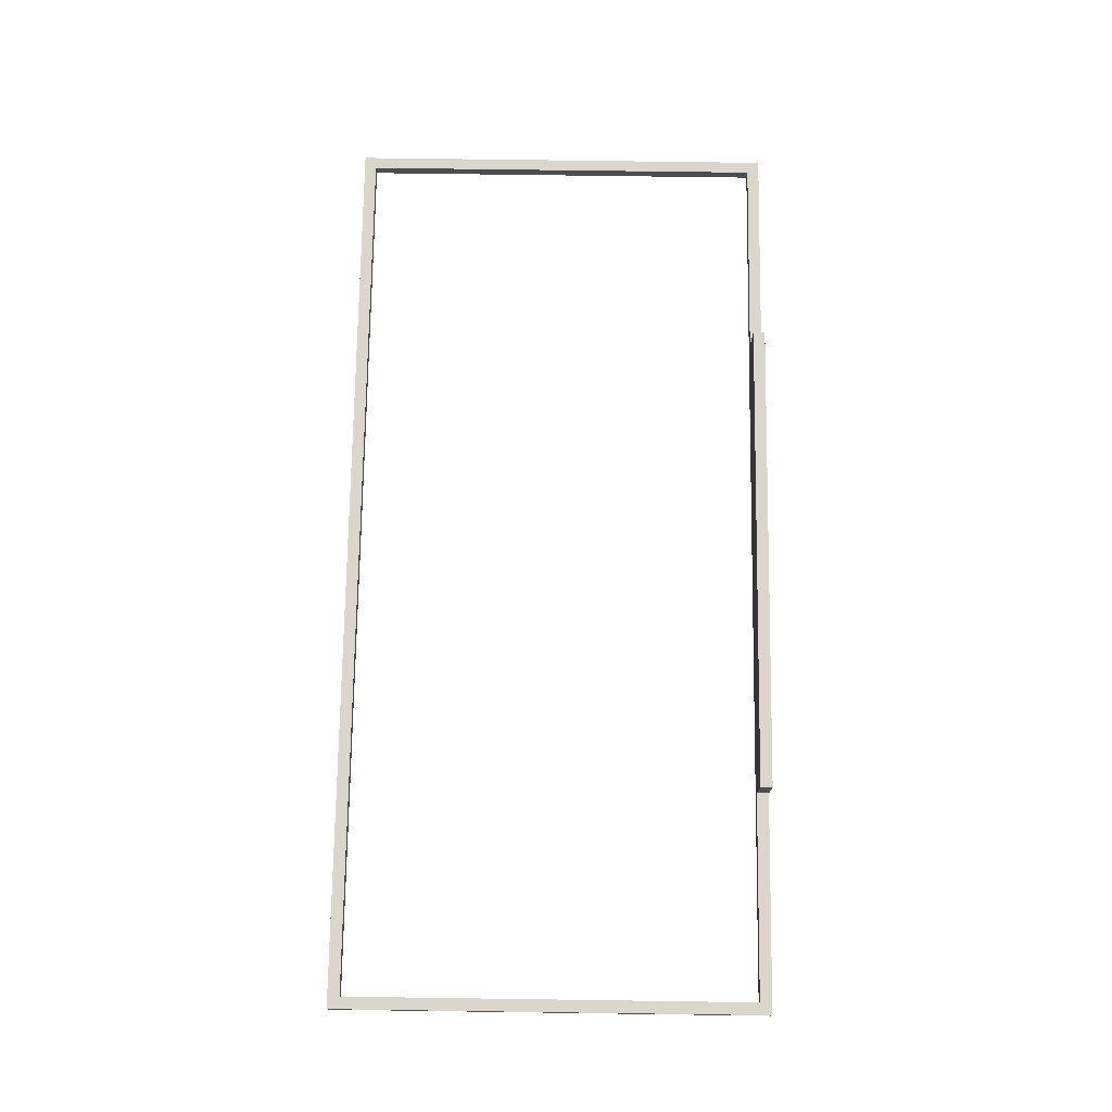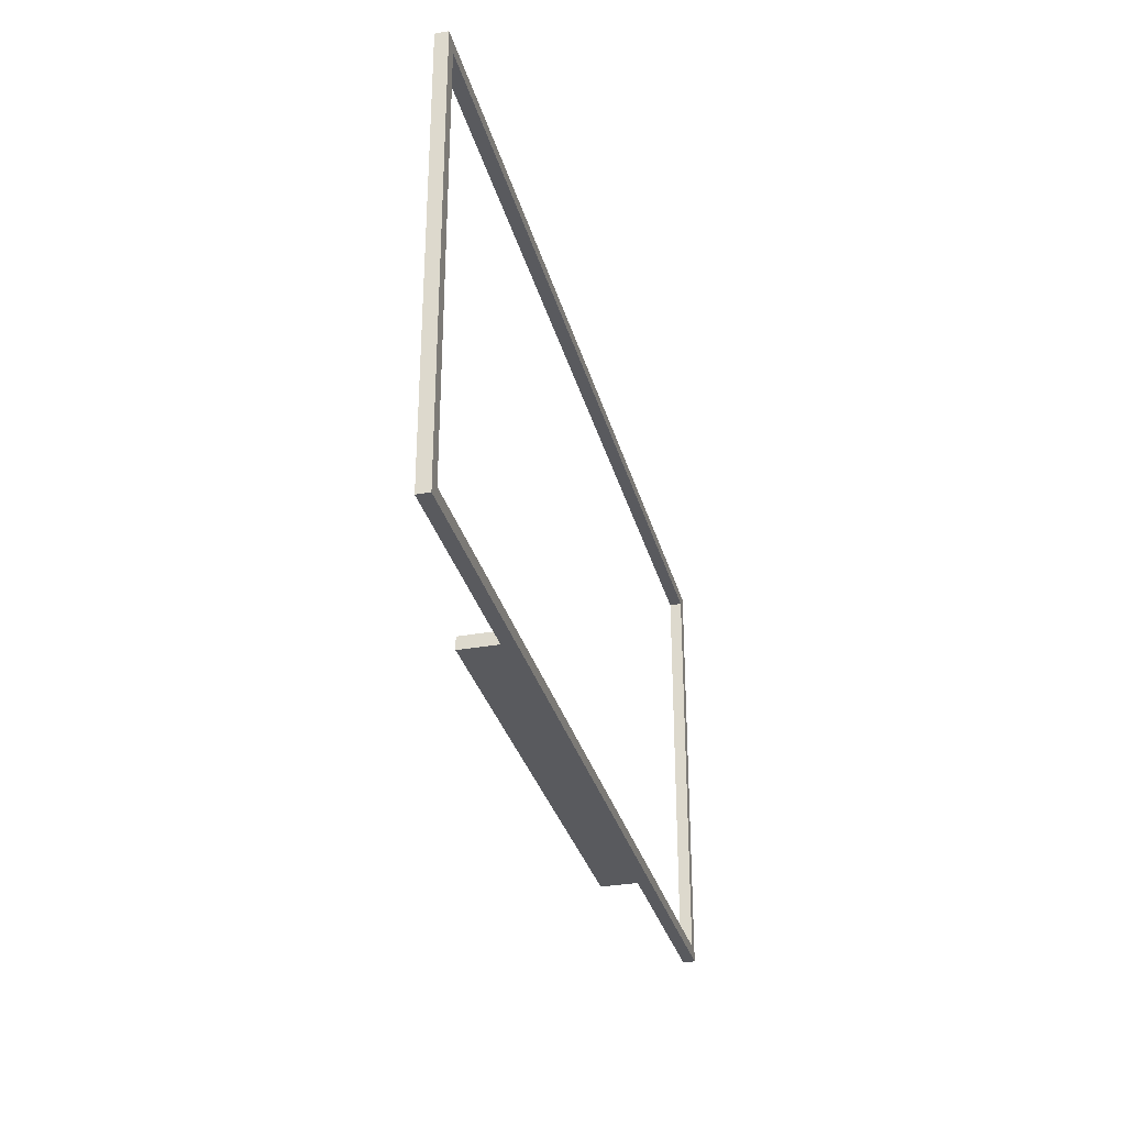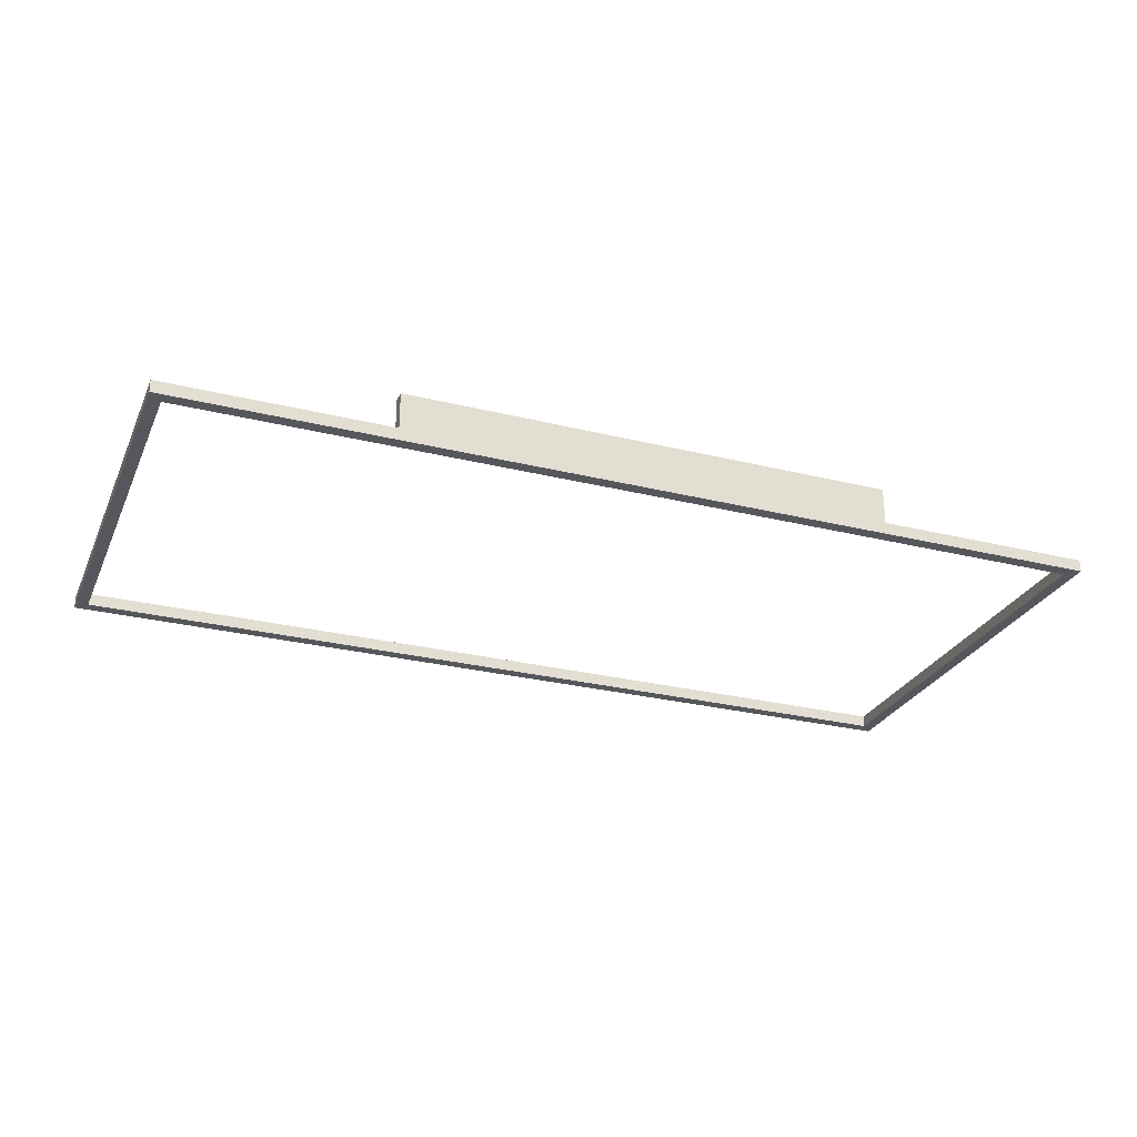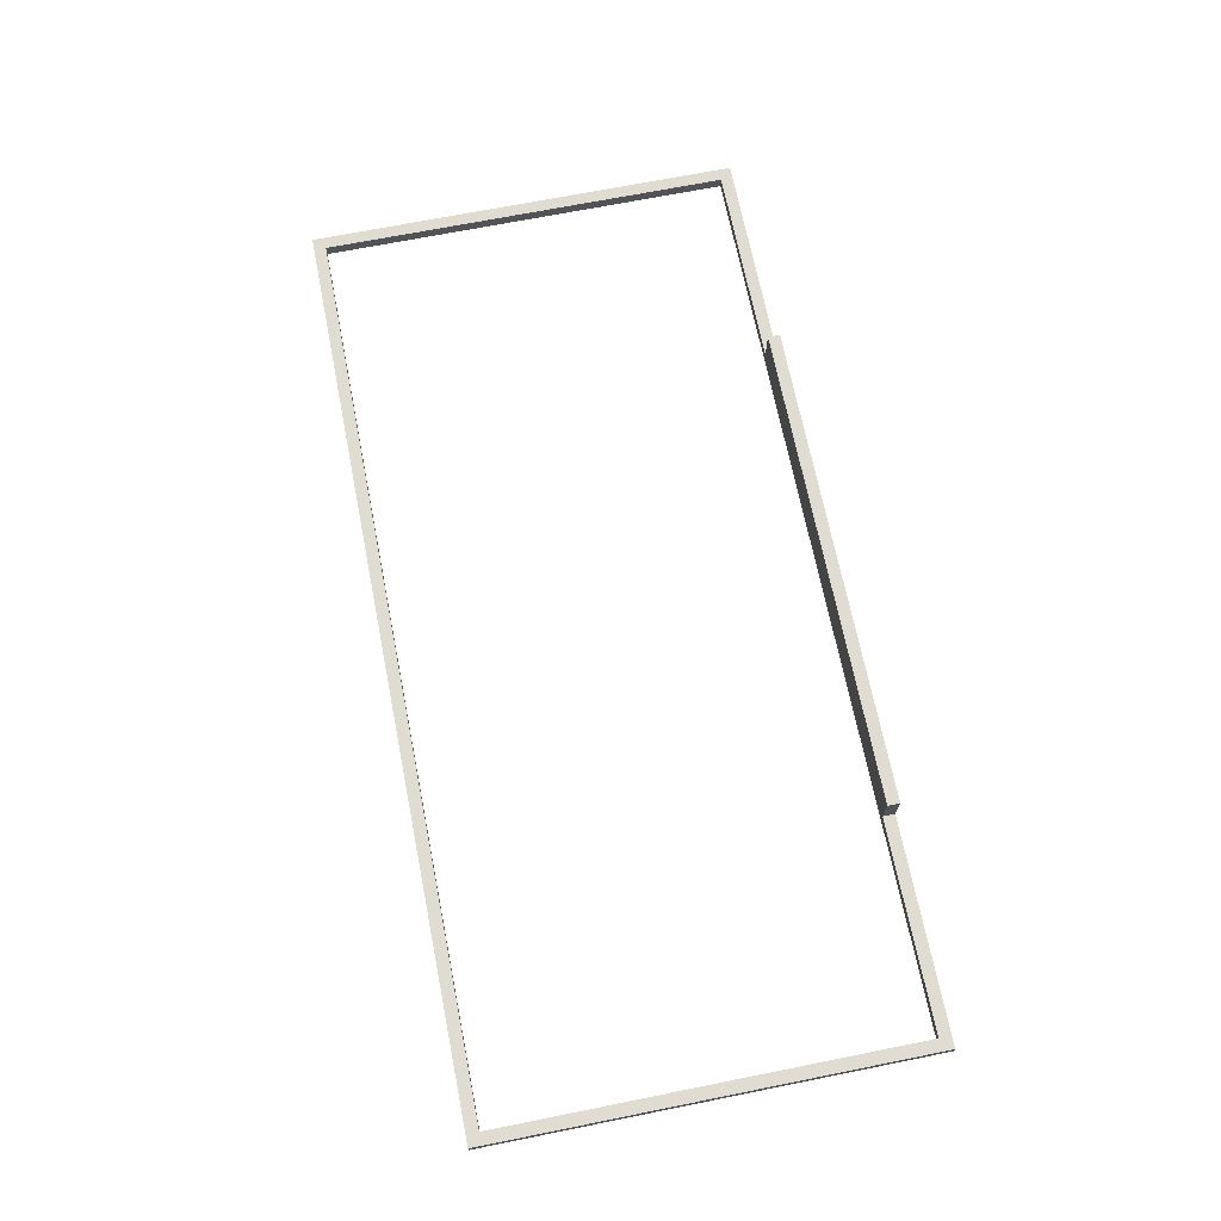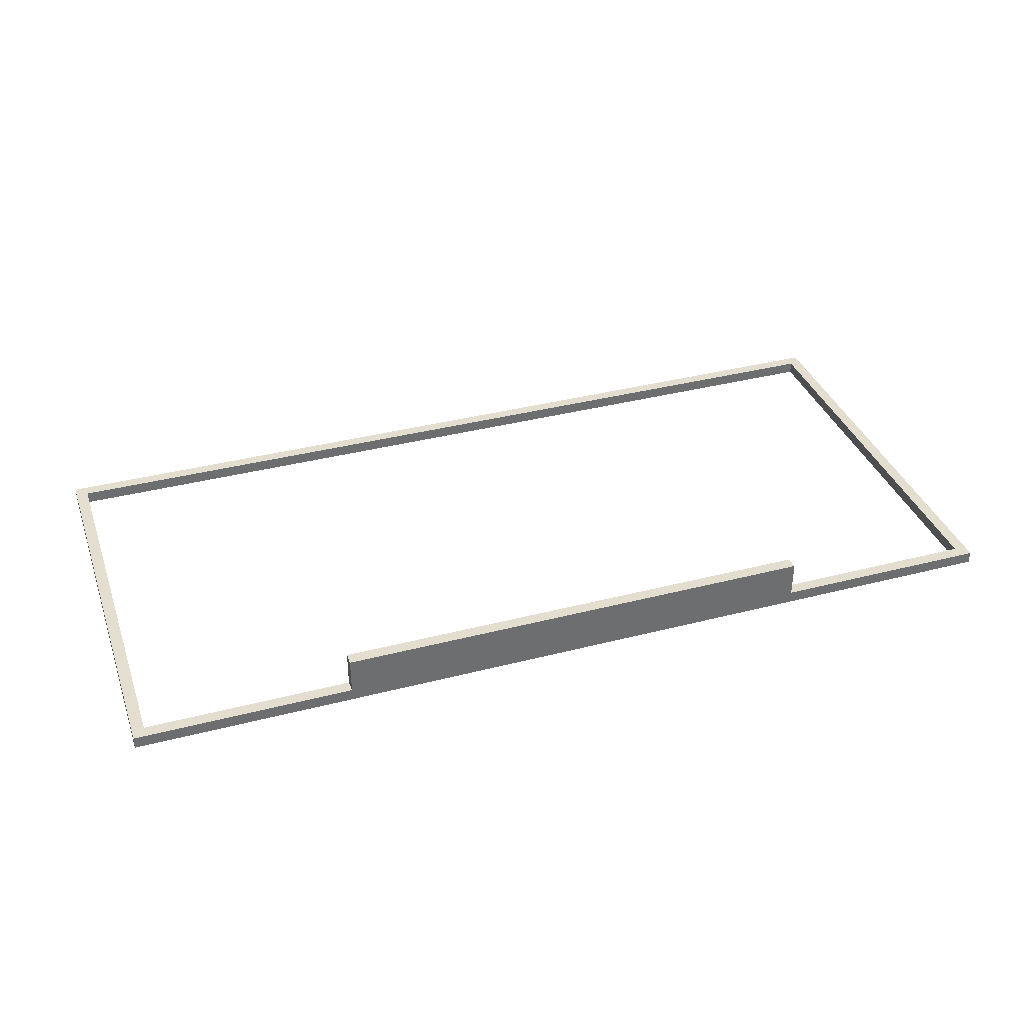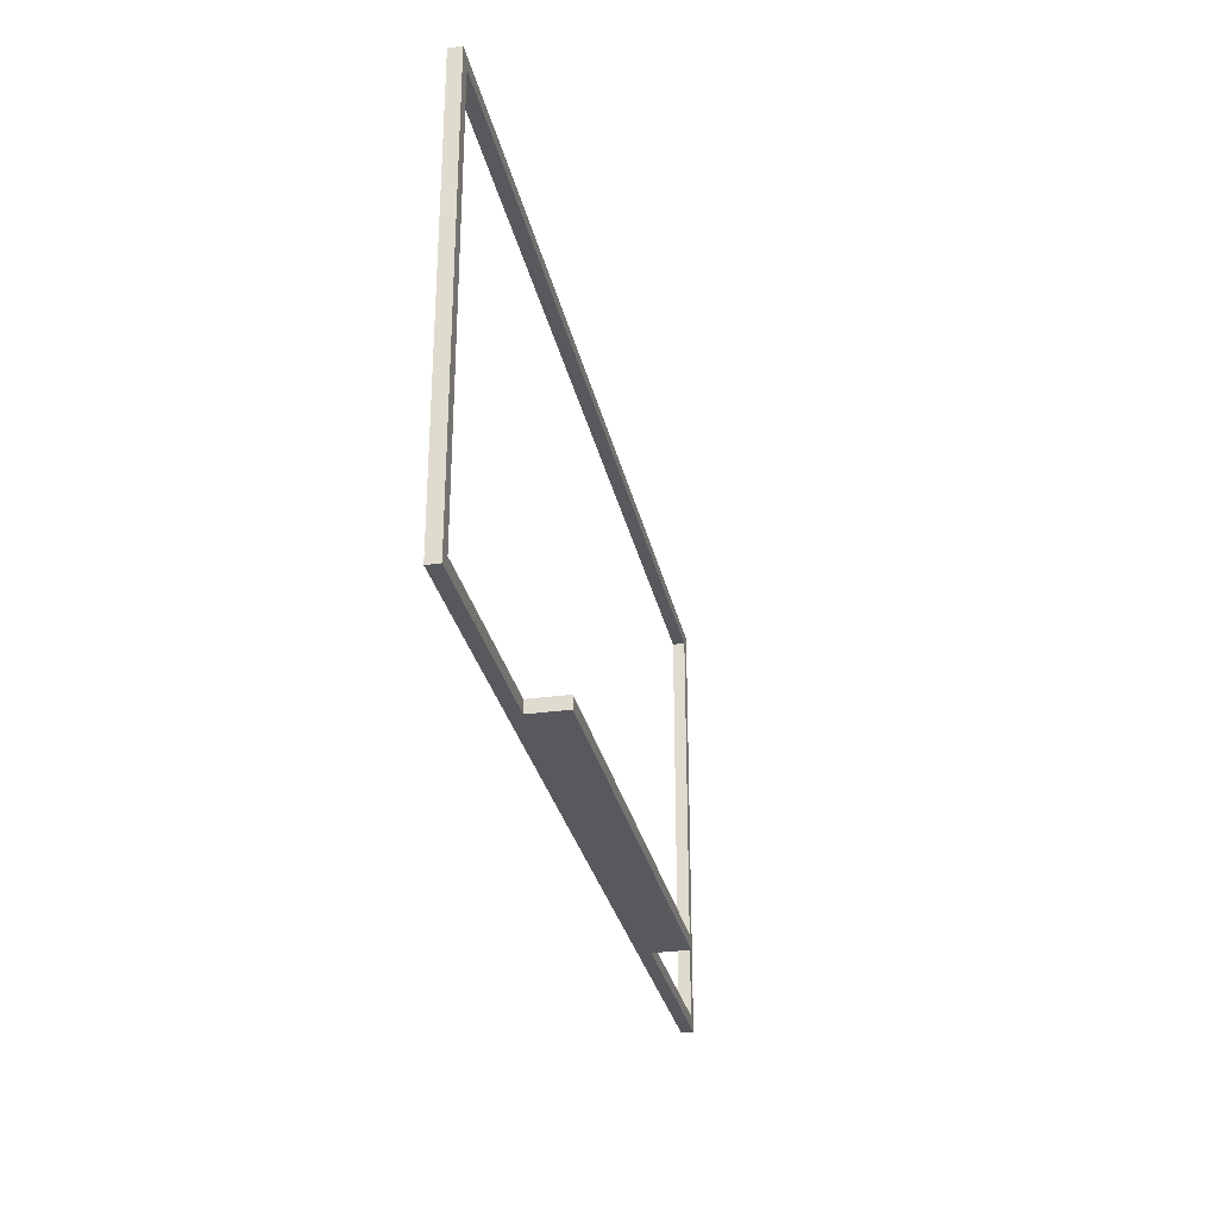
<metadata>
{"format":"obj","ext":"obj","renderer":"f3d","projection":"perspective","resolution":1024,"background":"white","views":[{"elev":74.1,"azim":-89.2,"up":"+Z"},{"elev":-31.3,"azim":104.3,"up":"+Y"},{"elev":-27.6,"azim":-20.8,"up":"+Z"},{"elev":69.3,"azim":-101.3,"up":"+Z"},{"elev":36.4,"azim":-18.6,"up":"+Z"},{"elev":-29.3,"azim":-78.2,"up":"+Y"}]}
</metadata>
<code>
g Board
v -38 0 -1
v -38 0 -2
v -38 36 -1
v -38 36 -2
v -20 0 2
v -20 0 -1
v -20 1 2
v -20 1 -1
v 37 1 -1
v 37 1 -2
v 37 35 -1
v 37 35 -2
v -37 1 -1
v -37 1 -2
v -37 35 -1
v -37 35 -2
v 20 0 2
v 20 0 -1
v 20 1 2
v 20 1 -1
v 38 0 -1
v 38 0 -2
v 38 36 -1
v 38 36 -2
v -20 0 2
v -20 1 2
v 20 0 2
v 20 1 2
v -38 0 -1
v -38 36 -1
v -37 1 -1
v -37 35 -1
v -20 0 -1
v -20 1 -1
v 20 0 -1
v 20 1 -1
v 37 1 -1
v 37 35 -1
v 38 0 -1
v 38 36 -1
v -38 0 -2
v -38 36 -2
v -37 1 -2
v -37 35 -2
v 37 1 -2
v 37 35 -2
v 38 0 -2
v 38 36 -2
v -20 0 2
v 20 0 2
v -38 0 -1
v -20 0 -1
v 20 0 -1
v 38 0 -1
v -38 0 -2
v 38 0 -2
v -37 35 -1
v 37 35 -1
v -37 35 -2
v 37 35 -2
v -20 1 2
v 20 1 2
v -37 1 -1
v -20 1 -1
v 20 1 -1
v 37 1 -1
v -37 1 -2
v 37 1 -2
v -38 36 -1
v 38 36 -1
v -38 36 -2
v 38 36 -2
f 3 2 1
f 4 2 3
f 7 6 5
f 8 6 7
f 11 10 9
f 12 10 11
f 13 14 15
f 15 14 16
f 17 18 19
f 19 18 20
f 21 22 23
f 23 22 24
f 27 26 25
f 28 26 27
f 31 30 29
f 32 30 31
f 33 31 29
f 34 31 33
f 37 36 35
f 38 30 32
f 39 37 35
f 39 38 37
f 40 30 38
f 40 38 39
f 41 42 43
f 43 42 44
f 41 43 45
f 44 42 46
f 41 45 47
f 45 46 47
f 46 42 48
f 47 46 48
f 52 50 49
f 53 50 52
f 55 52 51
f 55 54 53
f 55 53 52
f 56 54 55
f 59 58 57
f 60 58 59
f 61 62 64
f 64 62 65
f 63 64 67
f 65 66 67
f 64 65 67
f 67 66 68
f 69 70 71
f 71 70 72

</code>
